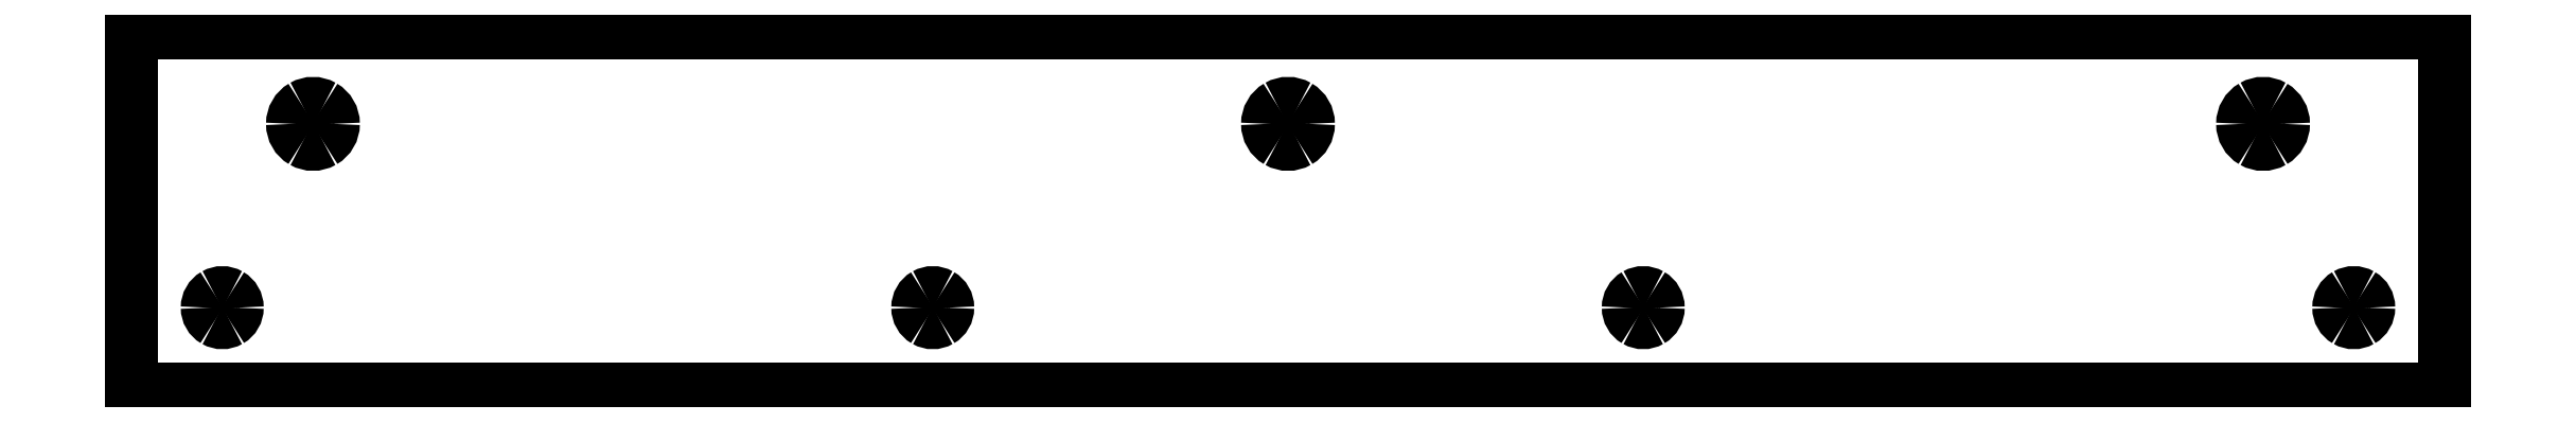
<metadata>
{"format":"dxf","ext":"dxf","renderer":"ezdxf+matplotlib","layout":"modelspace","background":"white","min_lineweight":24,"dpi":150}
</metadata>
<code>
0
SECTION
2
ENTITIES
0
LINE
8
Layer_1
10
-55.44
20
175.6
30
0
11
199.6
21
175.6
31
0
0
LINE
8
Layer_1
10
199.6
20
175.6
30
0
11
199.6
21
214.8
31
0
0
LINE
8
Layer_1
10
199.6
20
214.8
30
0
11
-55.44
21
214.8
31
0
0
LINE
8
Layer_1
10
-55.44
20
214.8
30
0
11
-55.44
21
175.6
31
0
0
SPLINE
8
Layer_1
70
8
71
3
72
8
73
4
74
0
40
0
40
0
40
0
40
0
40
1
40
1
40
1
40
1
10
-33.19
20
204.8
30
0
10
-33.19
20
205.6
30
0
10
-33.62
20
206.4
30
0
10
-34.31
20
206.8
30
0
0
SPLINE
8
Layer_1
70
8
71
3
72
8
73
4
74
0
40
0
40
0
40
0
40
0
40
1
40
1
40
1
40
1
10
-34.31
20
206.8
30
0
10
-35.01
20
207.2
30
0
10
-35.87
20
207.2
30
0
10
-36.56
20
206.8
30
0
0
SPLINE
8
Layer_1
70
8
71
3
72
8
73
4
74
0
40
0
40
0
40
0
40
0
40
1
40
1
40
1
40
1
10
-36.56
20
206.8
30
0
10
-37.26
20
206.4
30
0
10
-37.69
20
205.6
30
0
10
-37.69
20
204.8
30
0
0
SPLINE
8
Layer_1
70
8
71
3
72
8
73
4
74
0
40
0
40
0
40
0
40
0
40
1
40
1
40
1
40
1
10
-37.69
20
204.8
30
0
10
-37.69
20
204
30
0
10
-37.26
20
203.3
30
0
10
-36.56
20
202.9
30
0
0
SPLINE
8
Layer_1
70
8
71
3
72
8
73
4
74
0
40
0
40
0
40
0
40
0
40
1
40
1
40
1
40
1
10
-36.56
20
202.9
30
0
10
-35.87
20
202.5
30
0
10
-35.01
20
202.5
30
0
10
-34.31
20
202.9
30
0
0
SPLINE
8
Layer_1
70
8
71
3
72
8
73
4
74
0
40
0
40
0
40
0
40
0
40
1
40
1
40
1
40
1
10
-34.31
20
202.9
30
0
10
-33.62
20
203.3
30
0
10
-33.19
20
204
30
0
10
-33.19
20
204.8
30
0
0
LINE
8
Layer_1
10
-33.19
20
204.8
30
0
11
-33.19
21
204.8
31
0
0
SPLINE
8
Layer_1
70
8
71
3
72
8
73
4
74
0
40
0
40
0
40
0
40
0
40
1
40
1
40
1
40
1
10
181.8
20
204.8
30
0
10
181.8
20
205.6
30
0
10
181.4
20
206.4
30
0
10
180.7
20
206.8
30
0
0
SPLINE
8
Layer_1
70
8
71
3
72
8
73
4
74
0
40
0
40
0
40
0
40
0
40
1
40
1
40
1
40
1
10
180.7
20
206.8
30
0
10
180
20
207.2
30
0
10
179.1
20
207.2
30
0
10
178.4
20
206.8
30
0
0
SPLINE
8
Layer_1
70
8
71
3
72
8
73
4
74
0
40
0
40
0
40
0
40
0
40
1
40
1
40
1
40
1
10
178.4
20
206.8
30
0
10
177.7
20
206.4
30
0
10
177.3
20
205.6
30
0
10
177.3
20
204.8
30
0
0
SPLINE
8
Layer_1
70
8
71
3
72
8
73
4
74
0
40
0
40
0
40
0
40
0
40
1
40
1
40
1
40
1
10
177.3
20
204.8
30
0
10
177.3
20
204
30
0
10
177.7
20
203.3
30
0
10
178.4
20
202.9
30
0
0
SPLINE
8
Layer_1
70
8
71
3
72
8
73
4
74
0
40
0
40
0
40
0
40
0
40
1
40
1
40
1
40
1
10
178.4
20
202.9
30
0
10
179.1
20
202.5
30
0
10
180
20
202.5
30
0
10
180.7
20
202.9
30
0
0
SPLINE
8
Layer_1
70
8
71
3
72
8
73
4
74
0
40
0
40
0
40
0
40
0
40
1
40
1
40
1
40
1
10
180.7
20
202.9
30
0
10
181.4
20
203.3
30
0
10
181.8
20
204
30
0
10
181.8
20
204.8
30
0
0
LINE
8
Layer_1
10
181.8
20
204.8
30
0
11
181.8
21
204.8
31
0
0
SPLINE
8
Layer_1
70
8
71
3
72
8
73
4
74
0
40
0
40
0
40
0
40
0
40
1
40
1
40
1
40
1
10
34.55
20
184.6
30
0
10
34.55
20
185.2
30
0
10
34.23
20
185.7
30
0
10
33.72
20
186
30
0
0
SPLINE
8
Layer_1
70
8
71
3
72
8
73
4
74
0
40
0
40
0
40
0
40
0
40
1
40
1
40
1
40
1
10
33.72
20
186
30
0
10
33.21
20
186.3
30
0
10
32.58
20
186.3
30
0
10
32.07
20
186
30
0
0
SPLINE
8
Layer_1
70
8
71
3
72
8
73
4
74
0
40
0
40
0
40
0
40
0
40
1
40
1
40
1
40
1
10
32.07
20
186
30
0
10
31.56
20
185.7
30
0
10
31.25
20
185.2
30
0
10
31.25
20
184.6
30
0
0
SPLINE
8
Layer_1
70
8
71
3
72
8
73
4
74
0
40
0
40
0
40
0
40
0
40
1
40
1
40
1
40
1
10
31.25
20
184.6
30
0
10
31.25
20
184
30
0
10
31.56
20
183.4
30
0
10
32.07
20
183.1
30
0
0
SPLINE
8
Layer_1
70
8
71
3
72
8
73
4
74
0
40
0
40
0
40
0
40
0
40
1
40
1
40
1
40
1
10
32.07
20
183.1
30
0
10
32.58
20
182.8
30
0
10
33.21
20
182.8
30
0
10
33.72
20
183.1
30
0
0
SPLINE
8
Layer_1
70
8
71
3
72
8
73
4
74
0
40
0
40
0
40
0
40
0
40
1
40
1
40
1
40
1
10
33.72
20
183.1
30
0
10
34.23
20
183.4
30
0
10
34.55
20
184
30
0
10
34.55
20
184.6
30
0
0
LINE
8
Layer_1
10
34.55
20
184.6
30
0
11
34.55
21
184.6
31
0
0
SPLINE
8
Layer_1
70
8
71
3
72
8
73
4
74
0
40
0
40
0
40
0
40
0
40
1
40
1
40
1
40
1
10
191.2
20
184.6
30
0
10
191.2
20
185.2
30
0
10
190.9
20
185.7
30
0
10
190.4
20
186
30
0
0
SPLINE
8
Layer_1
70
8
71
3
72
8
73
4
74
0
40
0
40
0
40
0
40
0
40
1
40
1
40
1
40
1
10
190.4
20
186
30
0
10
189.9
20
186.3
30
0
10
189.2
20
186.3
30
0
10
188.7
20
186
30
0
0
SPLINE
8
Layer_1
70
8
71
3
72
8
73
4
74
0
40
0
40
0
40
0
40
0
40
1
40
1
40
1
40
1
10
188.7
20
186
30
0
10
188.2
20
185.7
30
0
10
187.9
20
185.2
30
0
10
187.9
20
184.6
30
0
0
SPLINE
8
Layer_1
70
8
71
3
72
8
73
4
74
0
40
0
40
0
40
0
40
0
40
1
40
1
40
1
40
1
10
187.9
20
184.6
30
0
10
187.9
20
184
30
0
10
188.2
20
183.4
30
0
10
188.7
20
183.1
30
0
0
SPLINE
8
Layer_1
70
8
71
3
72
8
73
4
74
0
40
0
40
0
40
0
40
0
40
1
40
1
40
1
40
1
10
188.7
20
183.1
30
0
10
189.2
20
182.8
30
0
10
189.9
20
182.8
30
0
10
190.4
20
183.1
30
0
0
SPLINE
8
Layer_1
70
8
71
3
72
8
73
4
74
0
40
0
40
0
40
0
40
0
40
1
40
1
40
1
40
1
10
190.4
20
183.1
30
0
10
190.9
20
183.4
30
0
10
191.2
20
184
30
0
10
191.2
20
184.6
30
0
0
LINE
8
Layer_1
10
191.2
20
184.6
30
0
11
191.2
21
184.6
31
0
0
SPLINE
8
Layer_1
70
8
71
3
72
8
73
4
74
0
40
0
40
0
40
0
40
0
40
1
40
1
40
1
40
1
10
74.31
20
204.8
30
0
10
74.31
20
205.6
30
0
10
73.89
20
206.4
30
0
10
73.19
20
206.8
30
0
0
SPLINE
8
Layer_1
70
8
71
3
72
8
73
4
74
0
40
0
40
0
40
0
40
0
40
1
40
1
40
1
40
1
10
73.19
20
206.8
30
0
10
72.49
20
207.2
30
0
10
71.63
20
207.2
30
0
10
70.94
20
206.8
30
0
0
SPLINE
8
Layer_1
70
8
71
3
72
8
73
4
74
0
40
0
40
0
40
0
40
0
40
1
40
1
40
1
40
1
10
70.94
20
206.8
30
0
10
70.24
20
206.4
30
0
10
69.81
20
205.6
30
0
10
69.81
20
204.8
30
0
0
SPLINE
8
Layer_1
70
8
71
3
72
8
73
4
74
0
40
0
40
0
40
0
40
0
40
1
40
1
40
1
40
1
10
69.81
20
204.8
30
0
10
69.81
20
204
30
0
10
70.24
20
203.3
30
0
10
70.94
20
202.9
30
0
0
SPLINE
8
Layer_1
70
8
71
3
72
8
73
4
74
0
40
0
40
0
40
0
40
0
40
1
40
1
40
1
40
1
10
70.94
20
202.9
30
0
10
71.63
20
202.5
30
0
10
72.49
20
202.5
30
0
10
73.19
20
202.9
30
0
0
SPLINE
8
Layer_1
70
8
71
3
72
8
73
4
74
0
40
0
40
0
40
0
40
0
40
1
40
1
40
1
40
1
10
73.19
20
202.9
30
0
10
73.89
20
203.3
30
0
10
74.31
20
204
30
0
10
74.31
20
204.8
30
0
0
LINE
8
Layer_1
10
74.31
20
204.8
30
0
11
74.31
21
204.8
31
0
0
SPLINE
8
Layer_1
70
8
71
3
72
8
73
4
74
0
40
0
40
0
40
0
40
0
40
1
40
1
40
1
40
1
10
112.9
20
184.6
30
0
10
112.9
20
185.2
30
0
10
112.6
20
185.7
30
0
10
112.1
20
186
30
0
0
SPLINE
8
Layer_1
70
8
71
3
72
8
73
4
74
0
40
0
40
0
40
0
40
0
40
1
40
1
40
1
40
1
10
112.1
20
186
30
0
10
111.5
20
186.3
30
0
10
110.9
20
186.3
30
0
10
110.4
20
186
30
0
0
SPLINE
8
Layer_1
70
8
71
3
72
8
73
4
74
0
40
0
40
0
40
0
40
0
40
1
40
1
40
1
40
1
10
110.4
20
186
30
0
10
109.9
20
185.7
30
0
10
109.6
20
185.2
30
0
10
109.6
20
184.6
30
0
0
SPLINE
8
Layer_1
70
8
71
3
72
8
73
4
74
0
40
0
40
0
40
0
40
0
40
1
40
1
40
1
40
1
10
109.6
20
184.6
30
0
10
109.6
20
184
30
0
10
109.9
20
183.4
30
0
10
110.4
20
183.1
30
0
0
SPLINE
8
Layer_1
70
8
71
3
72
8
73
4
74
0
40
0
40
0
40
0
40
0
40
1
40
1
40
1
40
1
10
110.4
20
183.1
30
0
10
110.9
20
182.8
30
0
10
111.5
20
182.8
30
0
10
112.1
20
183.1
30
0
0
SPLINE
8
Layer_1
70
8
71
3
72
8
73
4
74
0
40
0
40
0
40
0
40
0
40
1
40
1
40
1
40
1
10
112.1
20
183.1
30
0
10
112.6
20
183.4
30
0
10
112.9
20
184
30
0
10
112.9
20
184.6
30
0
0
LINE
8
Layer_1
10
112.9
20
184.6
30
0
11
112.9
21
184.6
31
0
0
SPLINE
8
Layer_1
70
8
71
3
72
8
73
4
74
0
40
0
40
0
40
0
40
0
40
1
40
1
40
1
40
1
10
-43.79
20
184.6
30
0
10
-43.79
20
185.2
30
0
10
-44.1
20
185.7
30
0
10
-44.61
20
186
30
0
0
SPLINE
8
Layer_1
70
8
71
3
72
8
73
4
74
0
40
0
40
0
40
0
40
0
40
1
40
1
40
1
40
1
10
-44.61
20
186
30
0
10
-45.12
20
186.3
30
0
10
-45.75
20
186.3
30
0
10
-46.26
20
186
30
0
0
SPLINE
8
Layer_1
70
8
71
3
72
8
73
4
74
0
40
0
40
0
40
0
40
0
40
1
40
1
40
1
40
1
10
-46.26
20
186
30
0
10
-46.77
20
185.7
30
0
10
-47.09
20
185.2
30
0
10
-47.09
20
184.6
30
0
0
SPLINE
8
Layer_1
70
8
71
3
72
8
73
4
74
0
40
0
40
0
40
0
40
0
40
1
40
1
40
1
40
1
10
-47.09
20
184.6
30
0
10
-47.09
20
184
30
0
10
-46.77
20
183.4
30
0
10
-46.26
20
183.1
30
0
0
SPLINE
8
Layer_1
70
8
71
3
72
8
73
4
74
0
40
0
40
0
40
0
40
0
40
1
40
1
40
1
40
1
10
-46.26
20
183.1
30
0
10
-45.75
20
182.8
30
0
10
-45.12
20
182.8
30
0
10
-44.61
20
183.1
30
0
0
SPLINE
8
Layer_1
70
8
71
3
72
8
73
4
74
0
40
0
40
0
40
0
40
0
40
1
40
1
40
1
40
1
10
-44.61
20
183.1
30
0
10
-44.1
20
183.4
30
0
10
-43.79
20
184
30
0
10
-43.79
20
184.6
30
0
0
LINE
8
Layer_1
10
-43.79
20
184.6
30
0
11
-43.79
21
184.6
31
0
0
ENDSEC
0
EOF

</code>
